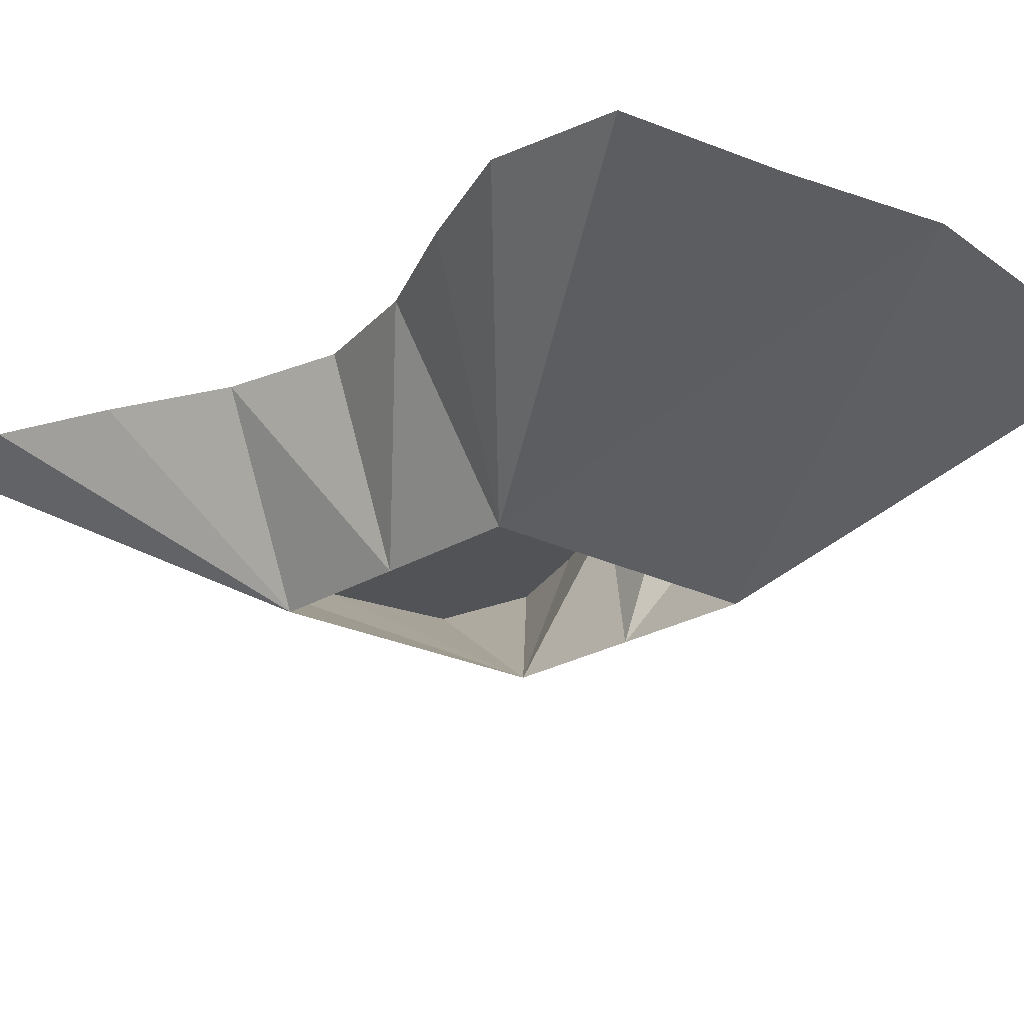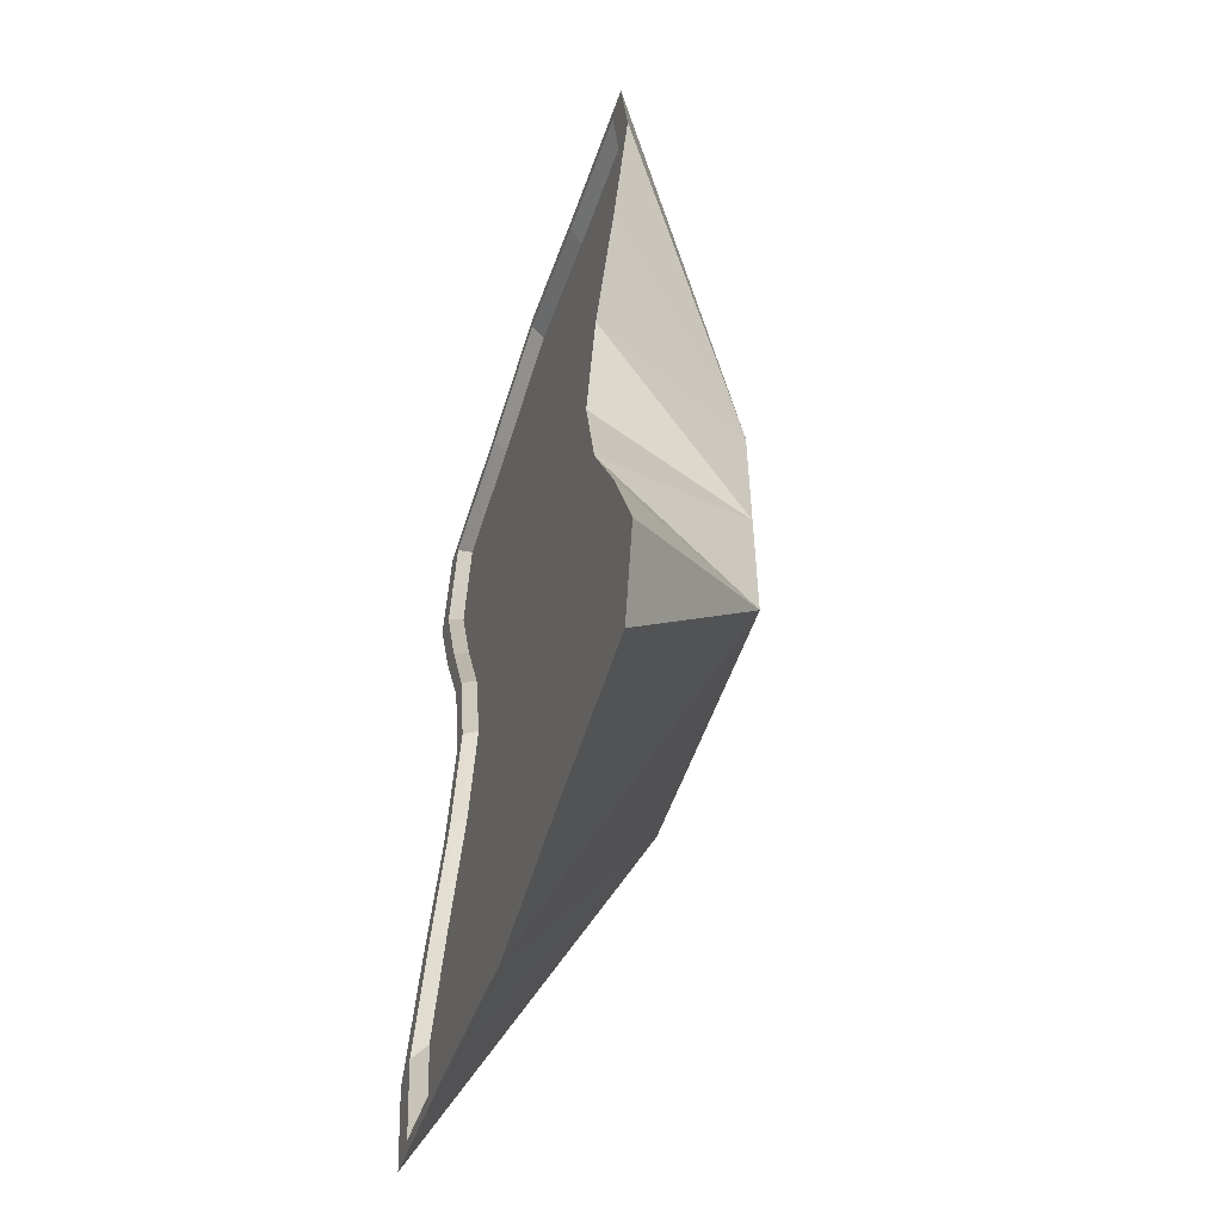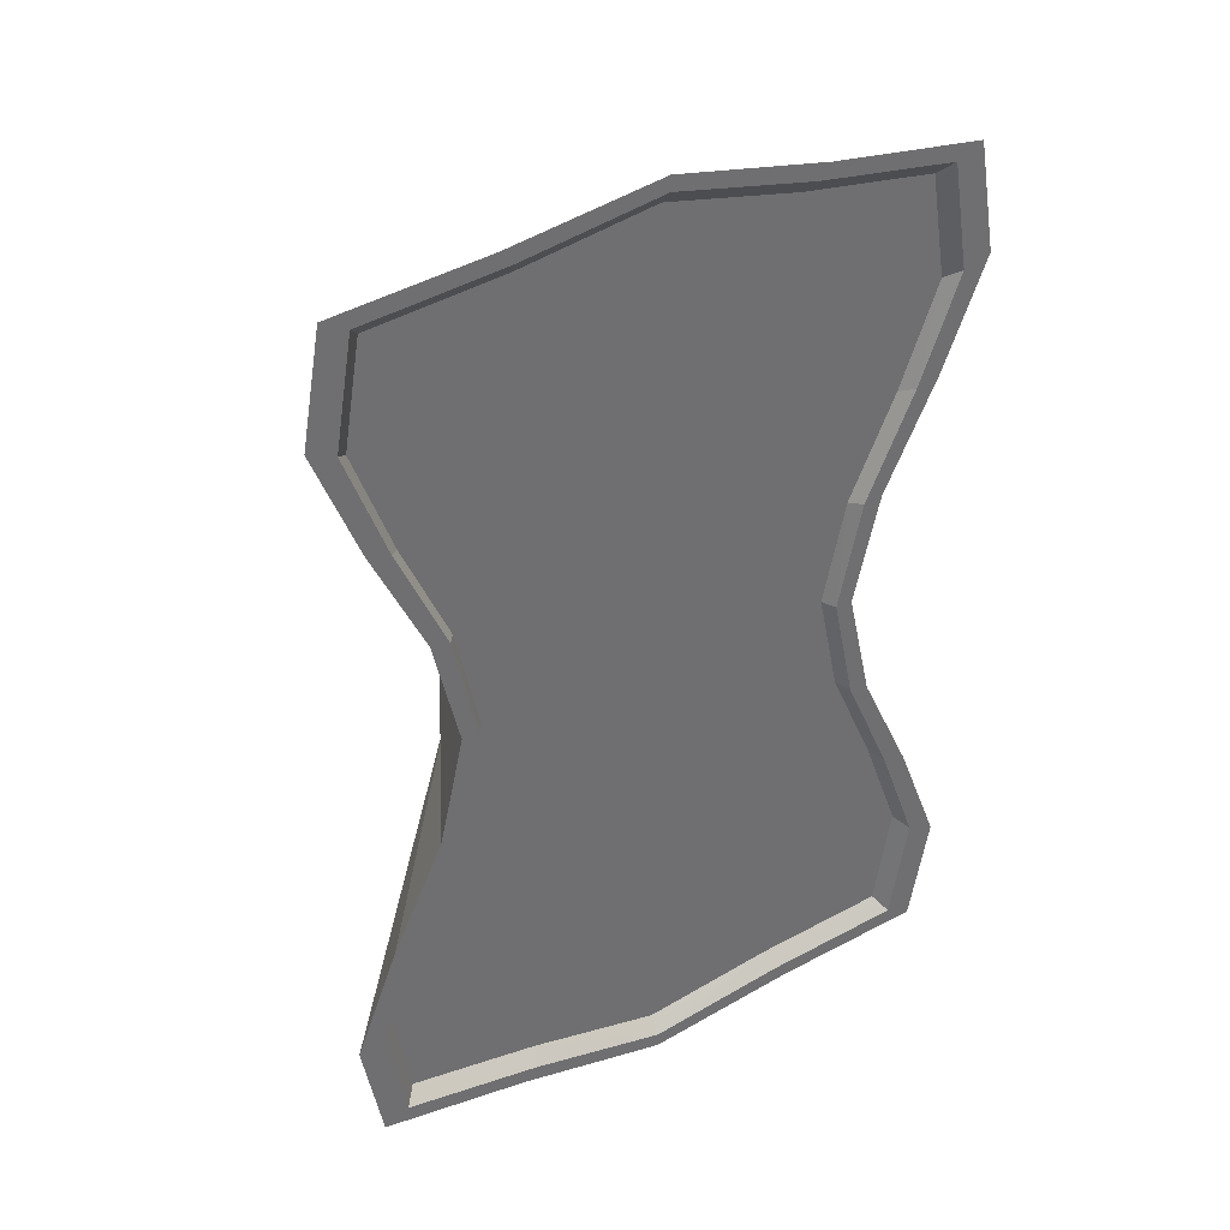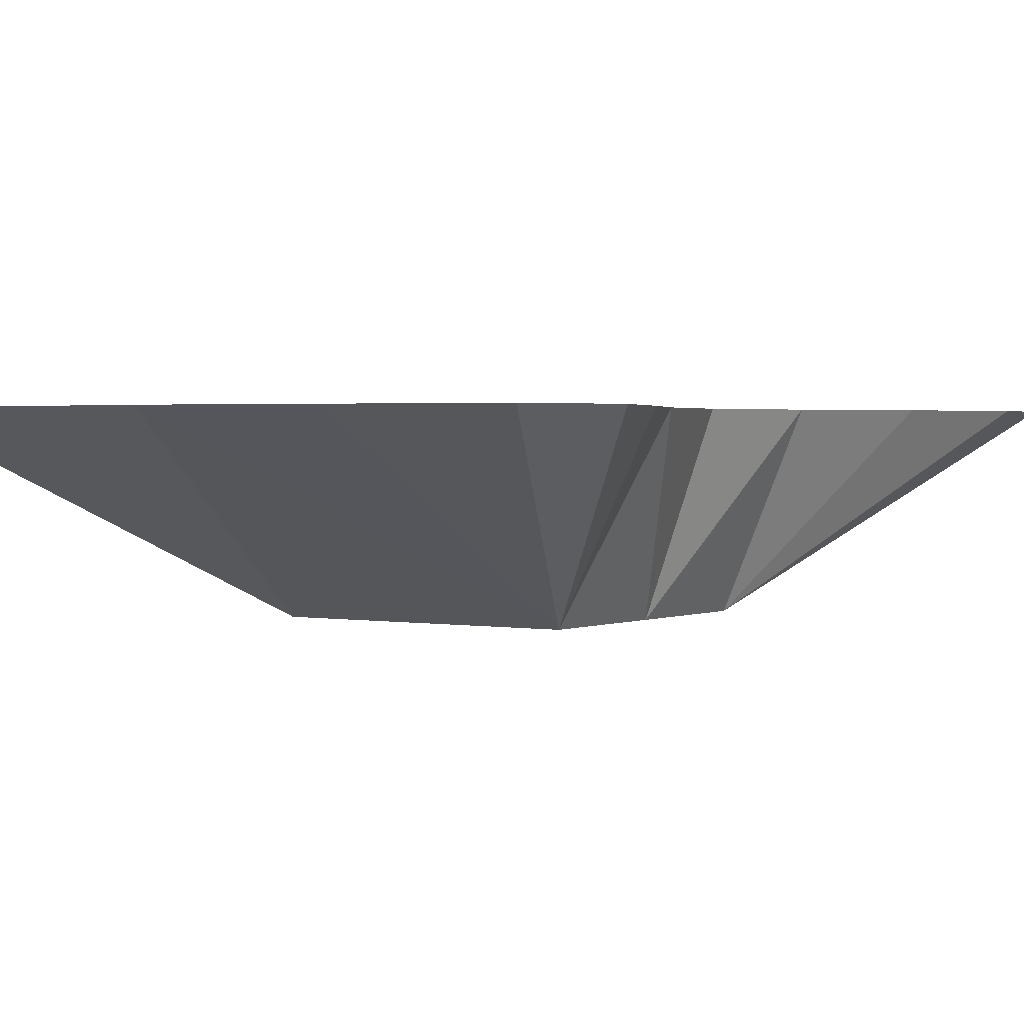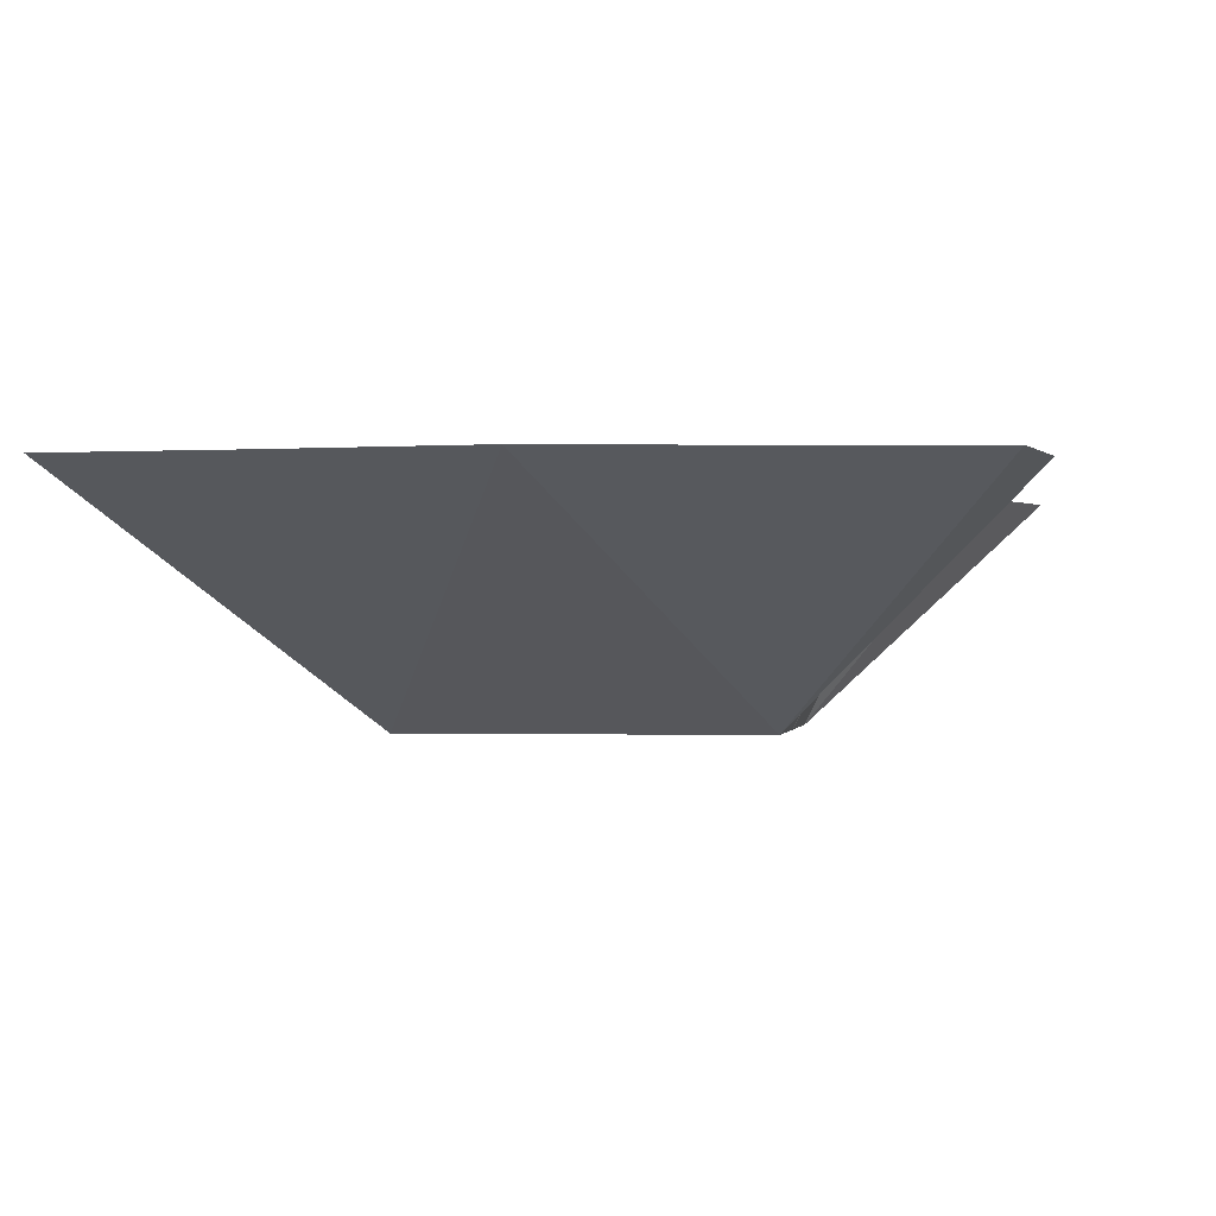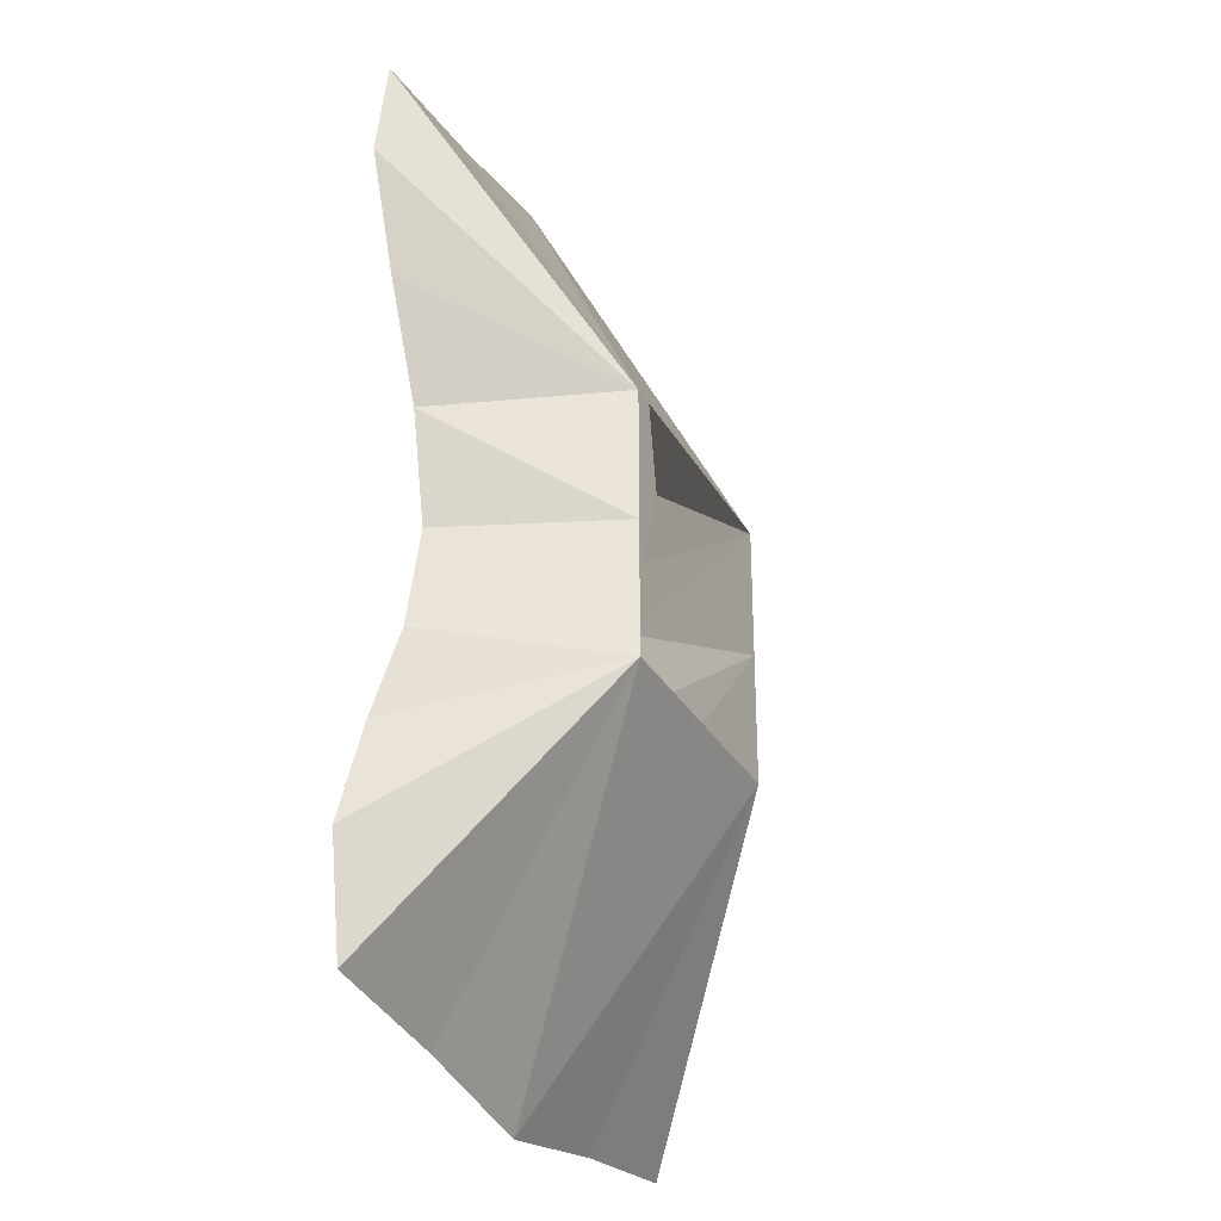
<metadata>
{"format":"obj","ext":"obj","renderer":"f3d","projection":"perspective","resolution":1024,"background":"white","views":[{"elev":-21.8,"azim":-41.9,"up":"+Y"},{"elev":-53.6,"azim":-108.3,"up":"+Z"},{"elev":37.7,"azim":150.9,"up":"+Z"},{"elev":1.7,"azim":-146.3,"up":"+Y"},{"elev":-0.7,"azim":7.2,"up":"+Y"},{"elev":-29.7,"azim":-65.6,"up":"+Z"}]}
</metadata>
<code>
o Cube
v 3.375 1 -5
v 1.525 -1 -1.525
v 3.375 1 5
v 1.525 -1 1.525
v -3.375 1 -5
v -1.525 -1 -1.525
v -3.375 1 5
v -1.525 -1 1.525
v -2.25 1 0
v 2.25 1 0
v -3.112 1 -2.5
v 3.112 1 -2.5
v -3.112 1 2.5
v 3.112 1 2.5
v -3.594 1 -3.75
v -2.531 1 -1.25
v 3.594 1 -3.75
v 2.531 1 -1.25
v -2.531 1 1.25
v -3.594 1 3.75
v 2.531 1 1.25
v 3.594 1 3.75
v -1.525 -1 0
v 1.525 -1 0
v 0 1 -5.5
v 1.688 1 -5.2
v -1.688 1 -5.2
v 0 1 5.5
v -1.688 1 5.2
v 1.688 1 5.2
v -1.546 1 5.039
v -3.092 1 4.845
v 3.292 1 3.634
v 3.092 1 4.845
v -3.292 1 -3.634
v -3.092 1 -4.845
v 1.546 1 -5.039
v 3.092 1 -4.845
v -2.319 1 1.211
v -2.061 1 0
v 2.319 1 -1.211
v 2.061 1 0
v -2.319 1 -1.211
v -2.851 1 -2.423
v 3.292 1 -3.634
v 2.851 1 -2.423
v -3.292 1 3.634
v -2.851 1 2.423
v 2.319 1 1.211
v 2.851 1 2.423
v -1.546 1 -5.039
v -0 1 -5.33
v 1.546 1 5.039
v -0 1 5.33
v -1.48 0.8459 4.876
v -2.96 0.8459 4.688
v 3.152 0.8459 3.516
v 2.96 0.8459 4.688
v -3.152 0.8459 -3.516
v -2.96 0.8459 -4.688
v 1.48 0.8459 -4.876
v 2.96 0.8459 -4.688
v -2.22 0.8459 1.172
v -1.974 0.8459 -0
v 2.22 0.8459 -1.172
v 1.974 0.8459 -0
v -2.22 0.8459 -1.172
v -2.73 0.8459 -2.344
v 3.152 0.8459 -3.516
v 2.73 0.8459 -2.344
v -3.152 0.8459 3.516
v -2.73 0.8459 2.344
v 2.22 0.8459 1.172
v 2.73 0.8459 2.344
v -1.48 0.8459 -4.876
v -0 0.8459 -5.157
v 1.48 0.8459 4.876
v -0 0.8459 5.157
f 21 50 14
f 26 2 25
f 7 20 8
f 20 13 8
f 1 2 26
f 19 8 13
f 23 19 9
f 16 23 9
f 11 6 16
f 15 6 11
f 5 6 15
f 2 1 17
f 17 12 2
f 18 2 12
f 24 18 10
f 21 24 10
f 14 4 21
f 22 4 14
f 3 4 22
f 25 6 27
f 6 5 27
f 2 6 25
f 7 8 29
f 29 8 28
f 28 4 30
f 4 3 30
f 8 4 28
f 51 60 75
f 30 34 53
f 26 38 1
f 14 33 22
f 11 35 15
f 9 43 16
f 9 39 40
f 25 51 52
f 17 38 45
f 10 41 42
f 25 37 26
f 29 32 7
f 18 46 41
f 16 44 11
f 27 36 51
f 22 34 3
f 19 48 39
f 12 45 46
f 28 53 54
f 20 32 47
f 13 47 48
f 28 31 29
f 15 36 5
f 10 49 21
f 73 66 63
f 41 70 65
f 43 68 44
f 54 77 78
f 39 72 63
f 46 69 70
f 54 55 31
f 31 56 32
f 47 56 71
f 48 71 72
f 53 58 77
f 33 58 34
f 42 73 49
f 49 74 50
f 35 60 36
f 50 57 33
f 44 59 35
f 37 62 38
f 52 75 76
f 40 67 43
f 40 63 64
f 52 61 37
f 45 62 69
f 42 65 66
f 21 49 50
f 23 8 19
f 16 6 23
f 24 2 18
f 21 4 24
f 51 36 60
f 30 3 34
f 26 37 38
f 14 50 33
f 11 44 35
f 9 40 43
f 9 19 39
f 25 27 51
f 17 1 38
f 10 18 41
f 25 52 37
f 29 31 32
f 18 12 46
f 16 43 44
f 27 5 36
f 22 33 34
f 19 13 48
f 12 17 45
f 28 30 53
f 20 7 32
f 13 20 47
f 28 54 31
f 15 35 36
f 10 42 49
f 69 62 61
f 61 76 70
f 76 75 68
f 65 76 67
f 75 60 59
f 59 68 75
f 68 67 76
f 69 61 70
f 76 65 70
f 67 64 65
f 63 72 78
f 72 71 55
f 72 55 78
f 71 56 55
f 65 64 66
f 64 63 66
f 78 77 74
f 63 78 73
f 77 58 57
f 57 74 77
f 74 73 78
f 41 46 70
f 43 67 68
f 54 53 77
f 39 48 72
f 46 45 69
f 54 78 55
f 31 55 56
f 47 32 56
f 48 47 71
f 53 34 58
f 33 57 58
f 42 66 73
f 49 73 74
f 35 59 60
f 50 74 57
f 44 68 59
f 37 61 62
f 52 51 75
f 40 64 67
f 40 39 63
f 52 76 61
f 45 38 62
f 42 41 65

</code>
